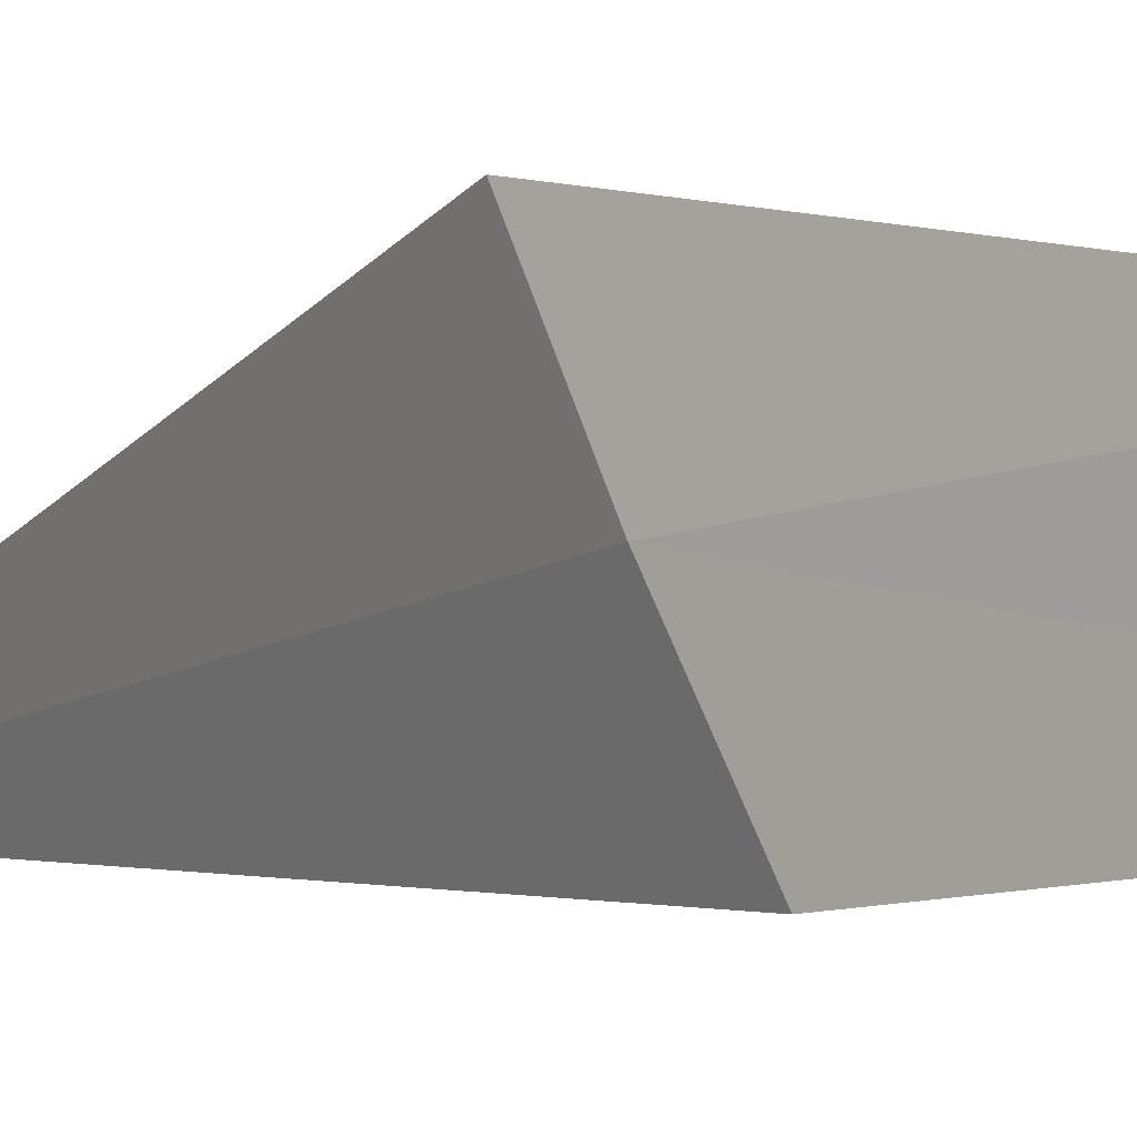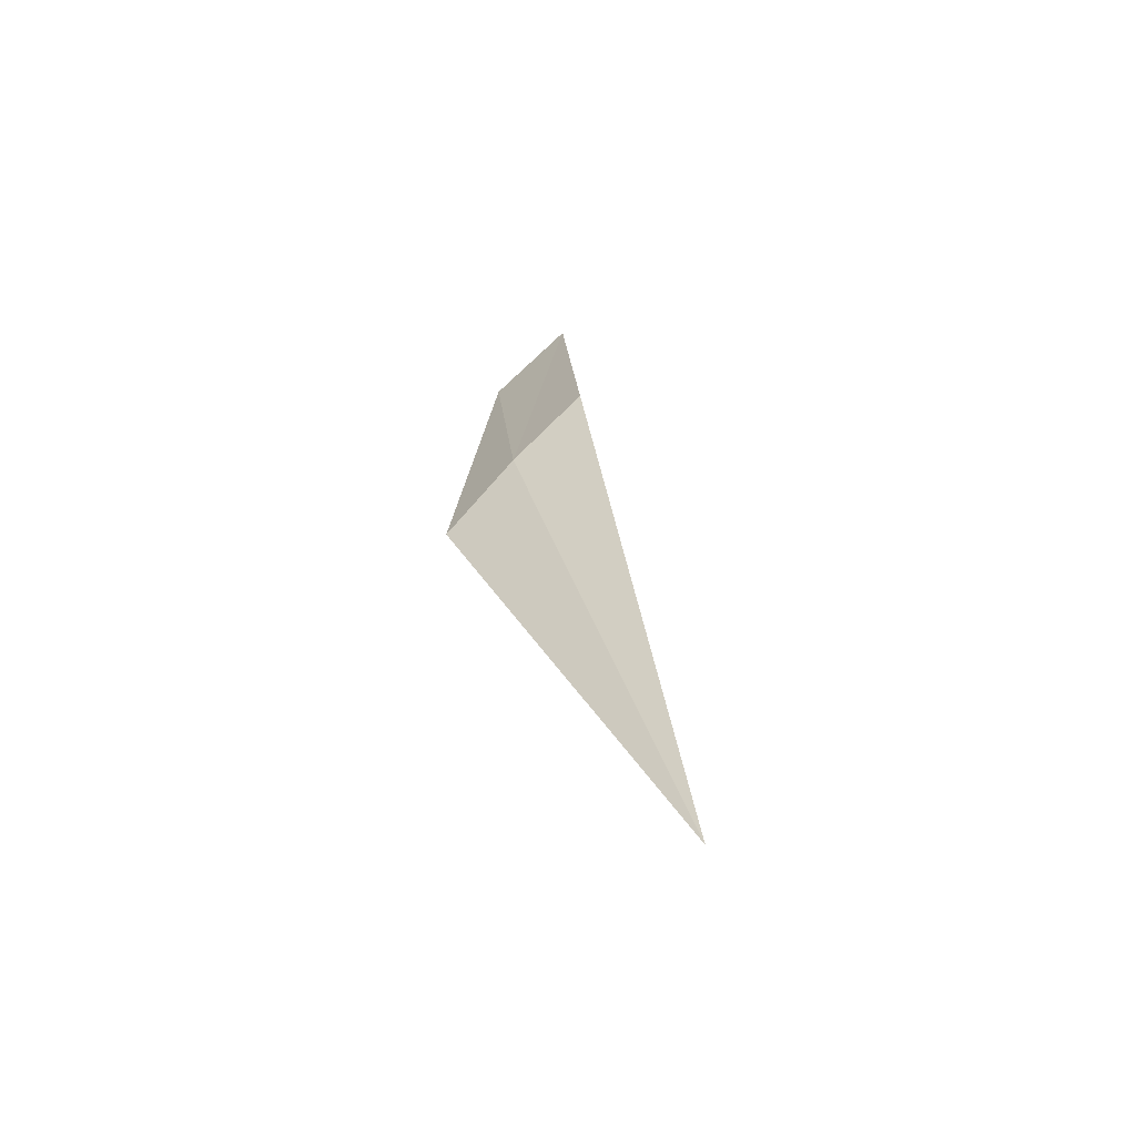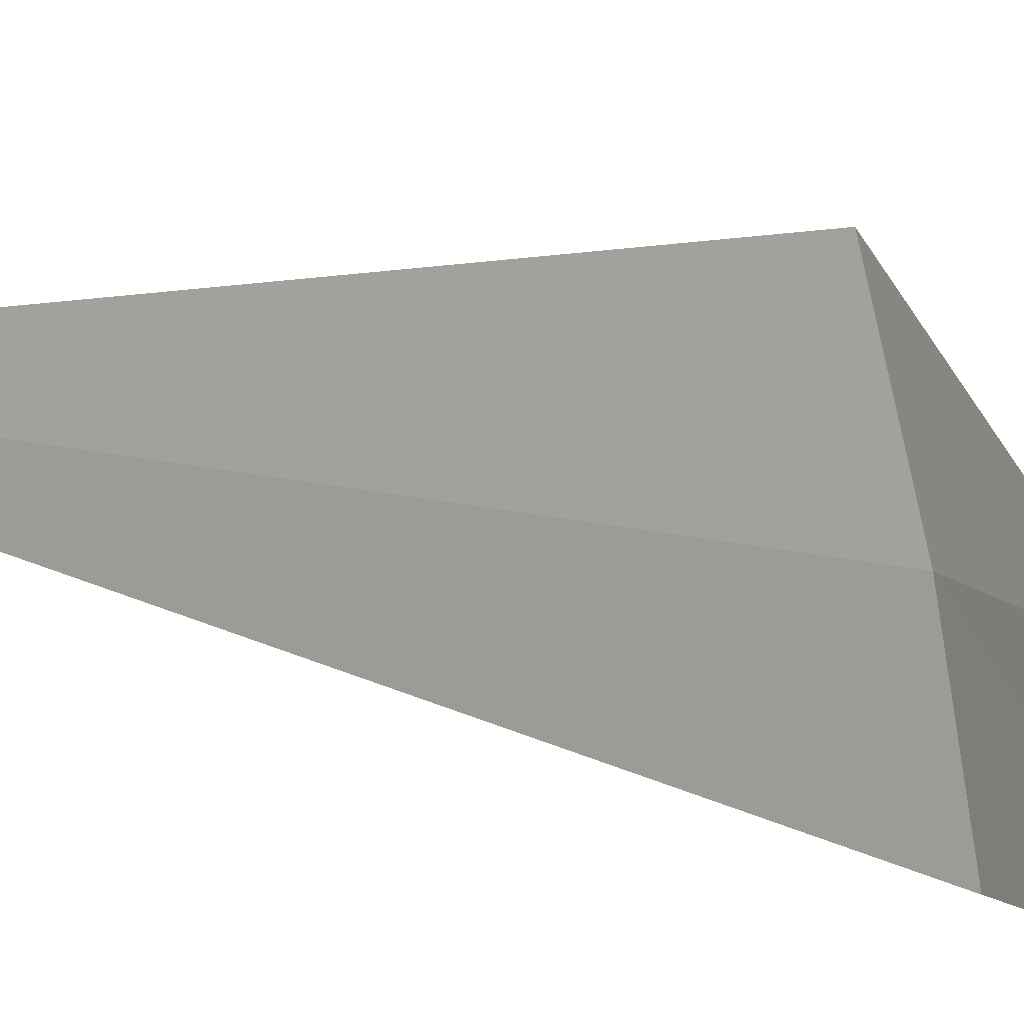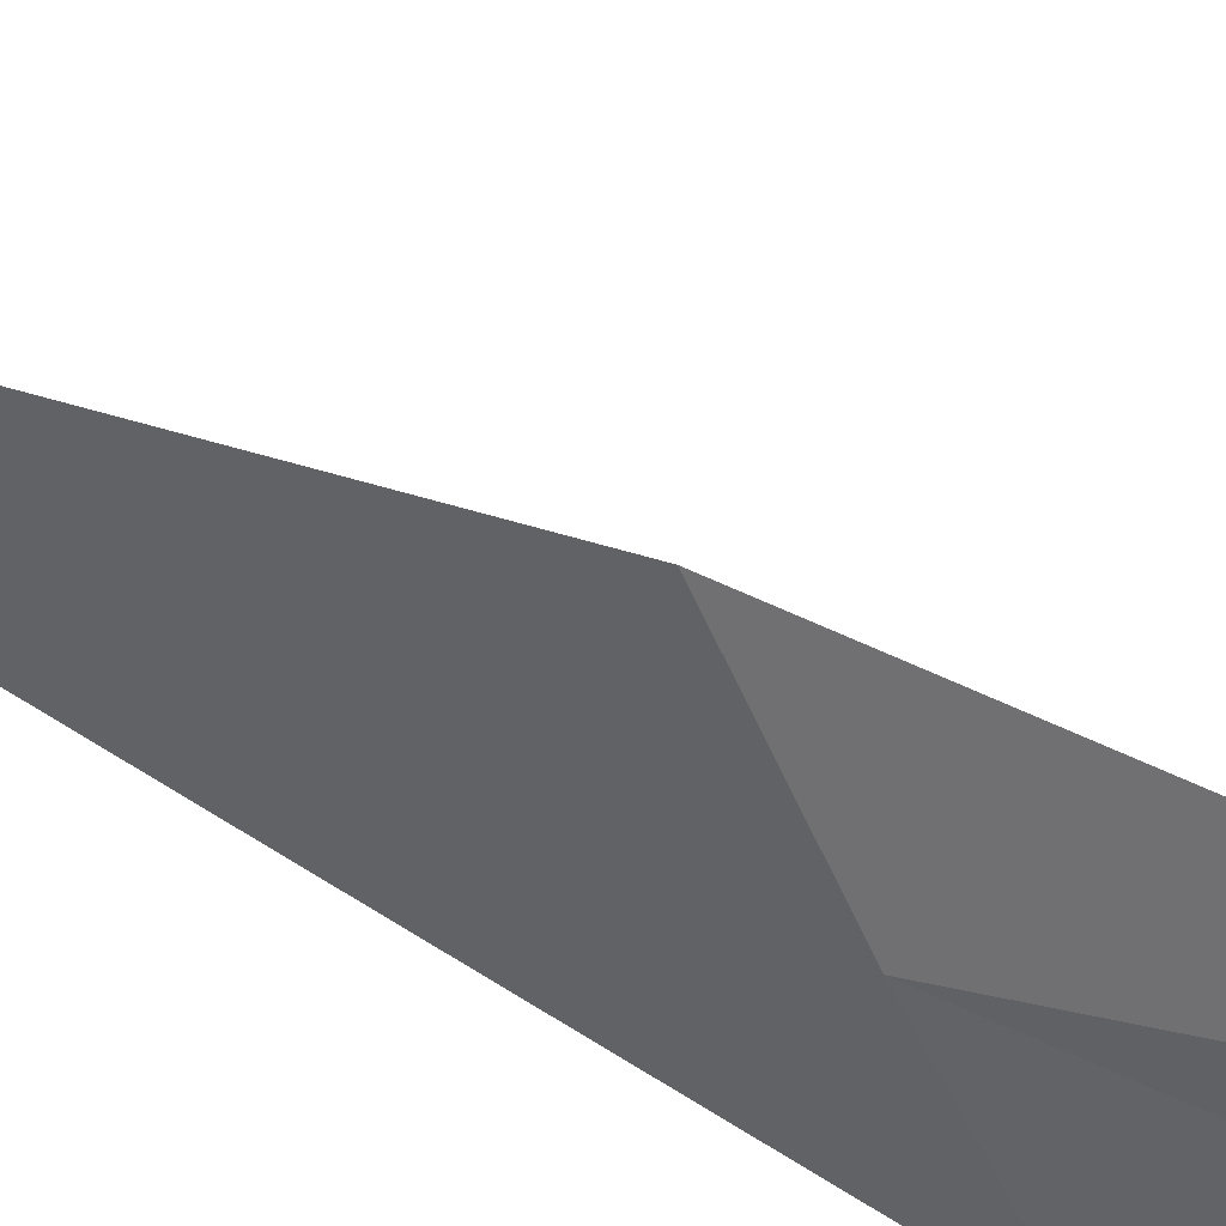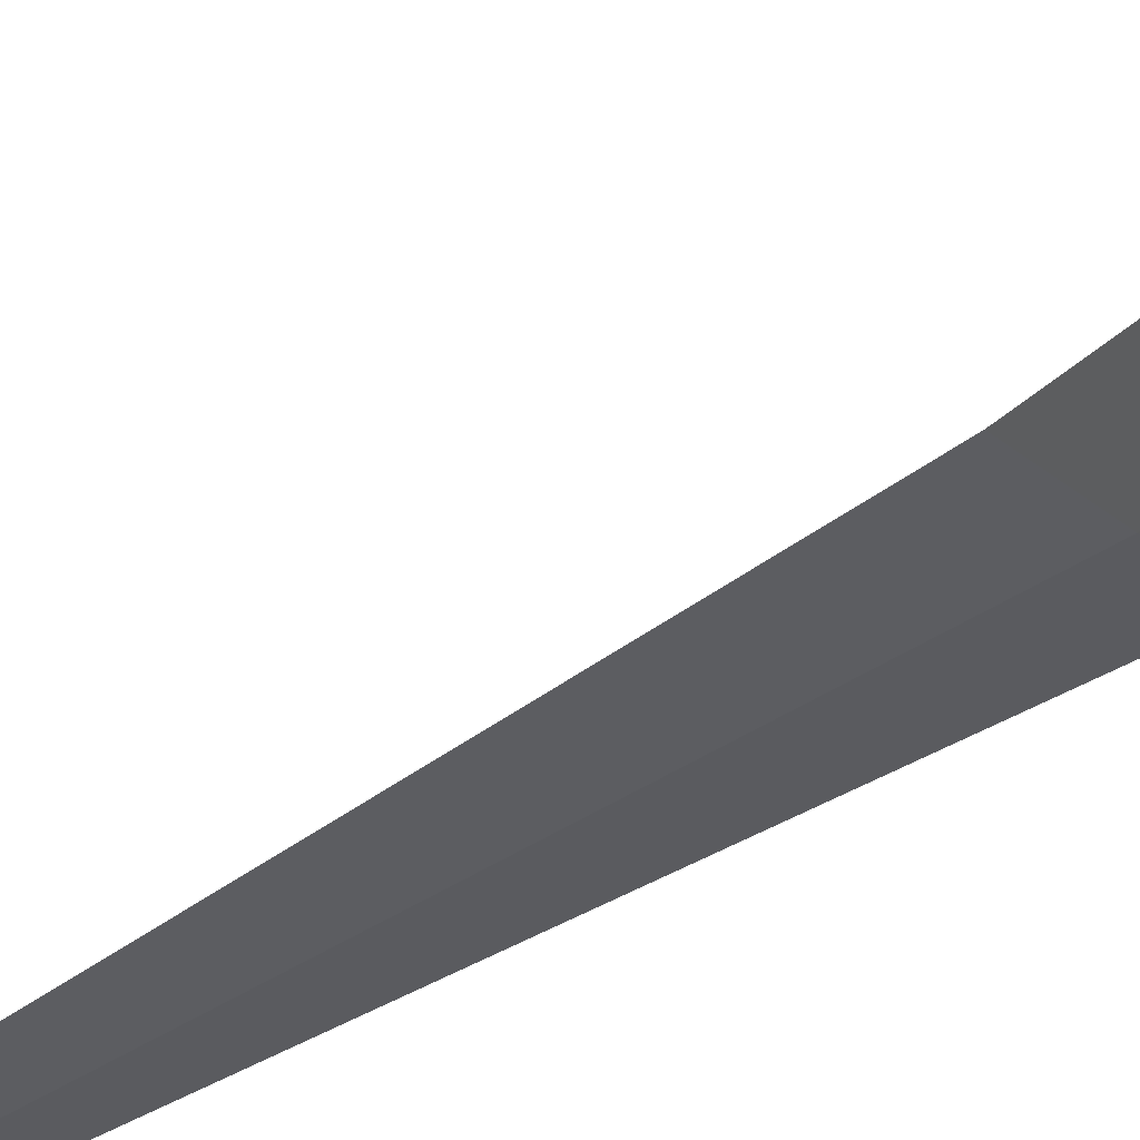
<metadata>
{"format":"obj","ext":"obj","renderer":"f3d","projection":"perspective","resolution":1024,"background":"white","views":[{"elev":-3.2,"azim":132.5,"up":"+Z"},{"elev":-69.2,"azim":126.8,"up":"+Y"},{"elev":-11.9,"azim":16.3,"up":"+Z"},{"elev":37.0,"azim":113.4,"up":"+Z"},{"elev":55.3,"azim":43.0,"up":"+Z"}]}
</metadata>
<code>
v 15.84 98.86 1.063
v 15.82 98.69 1.336
v 15.26 97.09 0.8953
v 15.85 99.81 1.155
v 15.85 99.01 0.8011
v 15.85 99.98 0.8701
f 1 3 2
f 1 2 4
f 1 5 3
f 1 6 5
f 1 4 6

</code>
